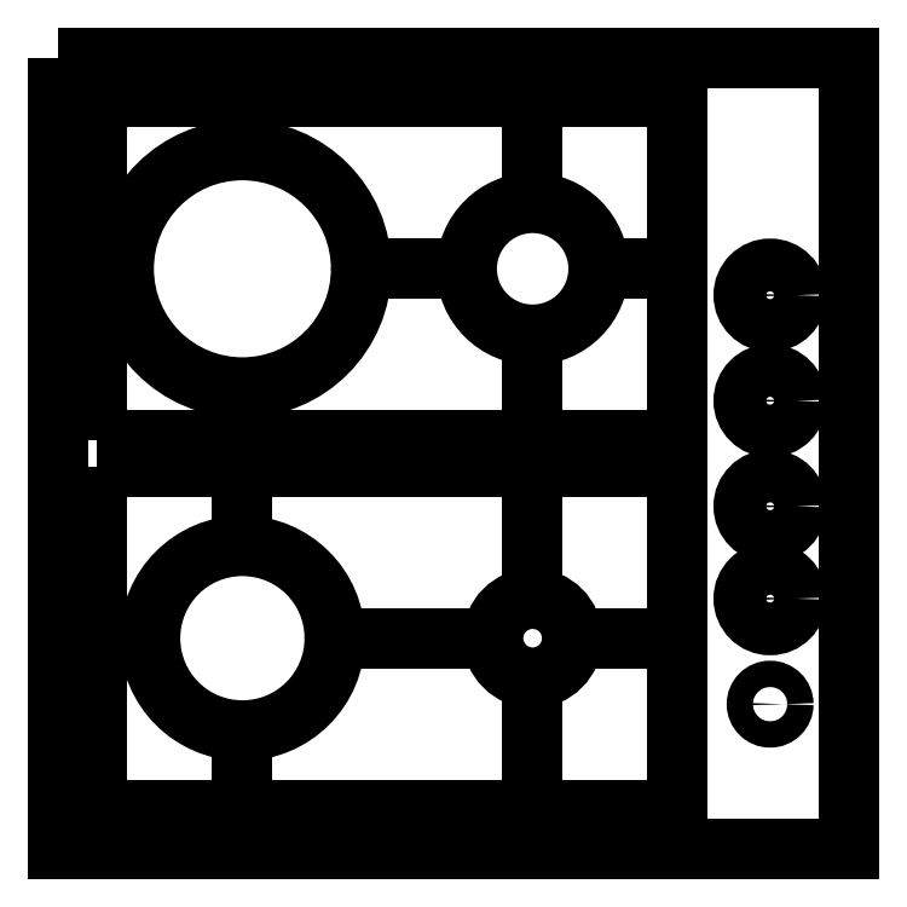
<metadata>
{"format":"dxf","ext":"dxf","renderer":"ezdxf+matplotlib","layout":"modelspace","background":"white","min_lineweight":24,"dpi":150}
</metadata>
<code>
0
SECTION
2
ENTITIES
0
POLYLINE
8
0
66
     1
10
0
20
0
30
0
0
VERTEX
8
0
10
317.4
20
322.1
30
0
0
VERTEX
8
0
10
317.4
20
322.1
30
0
0
SEQEND
8
0
0
POLYLINE
8
0
66
     1
10
0
20
0
30
0
0
VERTEX
8
0
10
317.4
20
321.9
30
0
0
VERTEX
8
0
10
317.4
20
321.9
30
0
0
SEQEND
8
0
0
POLYLINE
8
0
66
     1
10
0
20
0
30
0
0
VERTEX
8
0
10
317.5
20
322
30
0
0
VERTEX
8
0
10
317.6
20
322
30
0
0
SEQEND
8
0
0
POLYLINE
8
0
66
     1
10
0
20
0
30
0
0
VERTEX
8
0
10
317.3
20
322
30
0
0
VERTEX
8
0
10
317.3
20
322
30
0
0
SEQEND
8
0
0
POLYLINE
8
0
66
     1
10
0
20
0
30
0
0
VERTEX
8
0
10
317.4
20
322.4
30
0
0
VERTEX
8
0
10
317.4
20
322.4
30
0
0
SEQEND
8
0
0
POLYLINE
8
0
66
     1
10
0
20
0
30
0
0
VERTEX
8
0
10
317.4
20
322.2
30
0
0
VERTEX
8
0
10
317.4
20
322.2
30
0
0
SEQEND
8
0
0
POLYLINE
8
0
66
     1
10
0
20
0
30
0
0
VERTEX
8
0
10
317.5
20
322.3
30
0
0
VERTEX
8
0
10
317.6
20
322.3
30
0
0
SEQEND
8
0
0
POLYLINE
8
0
66
     1
10
0
20
0
30
0
0
VERTEX
8
0
10
317.3
20
322.3
30
0
0
VERTEX
8
0
10
317.3
20
322.3
30
0
0
SEQEND
8
0
0
POLYLINE
8
0
66
     1
10
0
20
0
30
0
0
VERTEX
8
0
10
317.7
20
322.3
30
0
0
VERTEX
8
0
10
317.7
20
322.3
30
0
0
SEQEND
8
0
0
POLYLINE
8
0
66
     1
10
0
20
0
30
0
0
VERTEX
8
0
10
317.6
20
322.3
30
0
0
VERTEX
8
0
10
317.6
20
322.4
30
0
0
SEQEND
8
0
0
POLYLINE
8
0
66
     1
10
0
20
0
30
0
0
VERTEX
8
0
10
317.6
20
322.2
30
0
0
VERTEX
8
0
10
317.6
20
322.2
30
0
0
SEQEND
8
0
0
POLYLINE
8
0
66
     1
10
0
20
0
30
0
0
VERTEX
8
0
10
317.6
20
322
30
0
0
VERTEX
8
0
10
317.6
20
322.1
30
0
0
SEQEND
8
0
0
POLYLINE
8
0
66
     1
10
0
20
0
30
0
0
VERTEX
8
0
10
317.6
20
321.9
30
0
0
VERTEX
8
0
10
317.6
20
322
30
0
0
SEQEND
8
0
0
POLYLINE
8
0
66
     1
10
0
20
0
30
0
0
VERTEX
8
0
10
317.6
20
322
30
0
0
VERTEX
8
0
10
317.7
20
322
30
0
0
SEQEND
8
0
0
CIRCLE
8
0
10
317.8
20
322.3
30
0
40
0.02
0
CIRCLE
8
0
10
317.8
20
322.2
30
0
40
0.02
0
CIRCLE
8
0
10
317.8
20
322.1
30
0
40
0.02
0
CIRCLE
8
0
10
317.8
20
322
30
0
40
0.02
0
CIRCLE
8
0
10
317.8
20
322
30
0
40
0.01
0
POLYLINE
8
0
66
     1
10
0
20
0
30
0
70
     1
0
VERTEX
8
0
10
317.2
20
322.4
30
0
0
VERTEX
8
0
10
317.9
20
322.4
30
0
0
VERTEX
8
0
10
317.9
20
321.9
30
0
0
VERTEX
8
0
10
317.2
20
321.9
30
0
0
SEQEND
8
0
0
POLYLINE
8
0
66
     1
10
0
20
0
30
0
0
VERTEX
8
0
10
317.3
20
322.2
30
0
0
VERTEX
8
0
10
317.7
20
322.2
30
0
0
SEQEND
8
0
0
POLYLINE
8
0
66
     1
10
0
20
0
30
0
0
VERTEX
8
0
10
317.3
20
322.2
30
0
0
VERTEX
8
0
10
317.3
20
322.4
30
0
0
VERTEX
8
0
10
317.7
20
322.4
30
0
0
VERTEX
8
0
10
317.7
20
322.2
30
0
0
SEQEND
8
0
0
POLYLINE
8
0
66
     1
10
0
20
0
30
0
70
     1
0
VERTEX
8
0
10
317.3
20
322.1
30
0
0
VERTEX
8
0
10
317.7
20
322.1
30
0
0
VERTEX
8
0
10
317.7
20
321.9
30
0
0
VERTEX
8
0
10
317.3
20
321.9
30
0
0
SEQEND
8
0
0
CIRCLE
8
0
10
317.6
20
322
30
0
40
0.03
0
CIRCLE
8
0
10
317.6
20
322.3
30
0
40
0.05
0
CIRCLE
8
0
10
317.4
20
322
30
0
40
0.07
0
CIRCLE
8
0
10
317.4
20
322.3
30
0
40
0.09
0
ENDSEC
0
EOF

</code>
